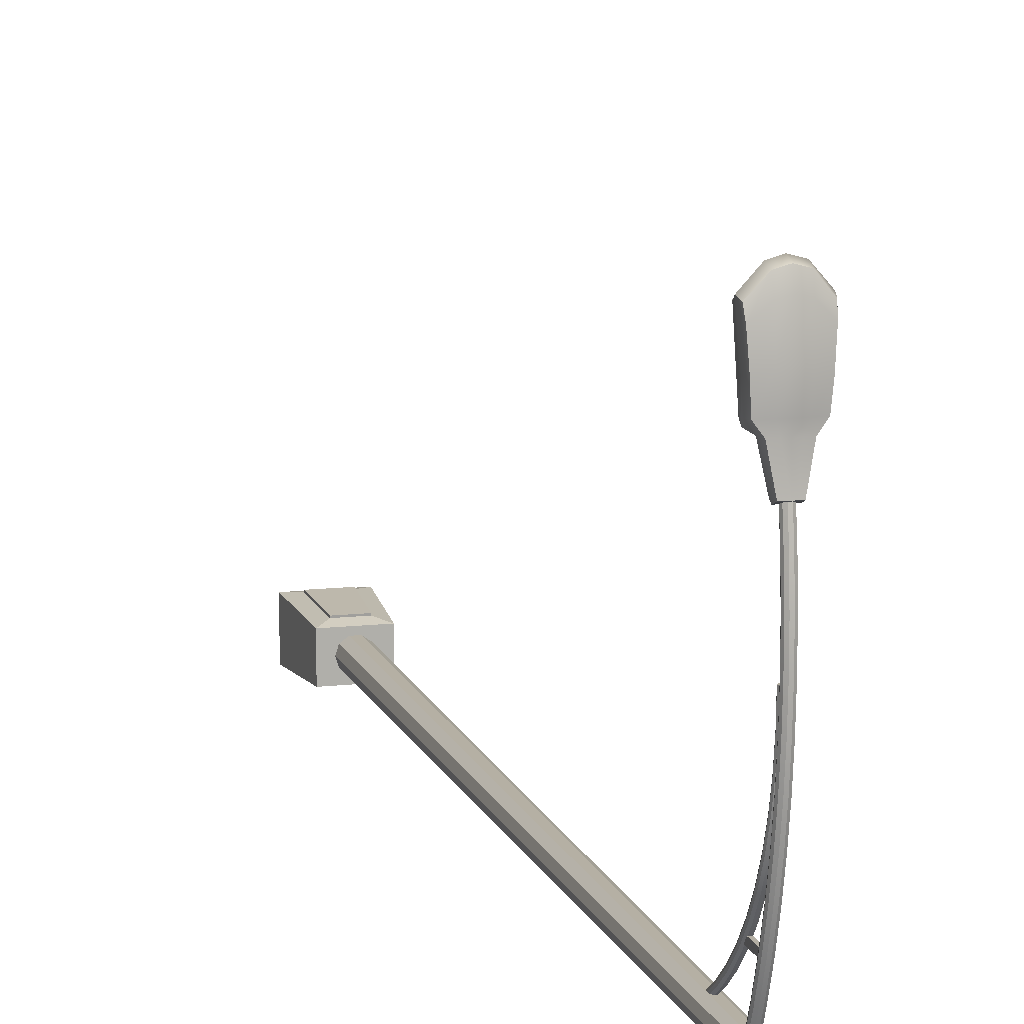
<metadata>
{"format":"obj","ext":"obj","renderer":"f3d","projection":"perspective","resolution":1024,"background":"white","views":[{"elev":11.3,"azim":164.5,"up":"+Z"}]}
</metadata>
<code>
v  -0.6481 31.76 11.81
v  -0.3087 31.72 12.14
v  -0.3116 31.89 12.56
v  -0.6699 31.93 12.14
v  -0.0076 31.7 12.2
v  -0.0081 31.86 12.64
v  0.273 31.89 12.56
v  0.2712 31.72 12.14
v  0.6526 31.76 11.8
v  0.6743 31.93 12.14
v  0.267 31.73 11.19
v  0.6026 31.77 11.05
v  -0.5981 31.77 11.05
v  -0.302 31.73 11.19
v  -0.0066 31.7 11.22
v  0.2638 31.9 10.45
v  0.5633 31.94 10.47
v  -0.5587 31.94 10.47
v  -0.2968 31.9 10.45
v  -0.0058 31.88 10.45
o Foco
g Foco
f 1 2 3
f 3 4 1
f 3 2 5
f 5 6 3
f 7 8 9
f 9 10 7
f 6 5 8
f 8 7 6
f 8 11 12
f 12 9 8
f 13 14 2
f 2 1 13
f 5 2 14
f 14 15 5
f 8 5 15
f 15 11 8
f 11 16 17
f 17 12 11
f 18 19 14
f 14 13 18
f 15 14 19
f 19 20 15
f 11 15 20
f 20 16 11
v  -0.9205 3.106 -0.7325
v  0.9343 3.106 -0.7325
v  1.134 -0.0787 -0.9324
v  -1.12 -0.0787 -0.9324
v  -0.611 0.3988 0.9129
v  -1.12 -0.0787 0.8438
v  1.134 -0.0787 0.8438
v  0.6249 0.3988 0.9129
v  -0.485 2.644 0.772
v  -0.9205 3.106 0.6587
v  0.9343 3.106 0.6587
v  0.4988 2.644 0.772
v  -0.611 0.4061 0.9743
v  0.6249 0.4061 0.9743
v  0.4988 2.651 0.8334
v  -0.485 2.651 0.8334
o Base
g Base
f 21 22 23
f 23 24 21
f 25 26 27
f 27 28 25
f 26 25 29
f 29 30 26
f 28 27 31
f 31 32 28
f 30 29 32
f 32 31 30
f 33 34 35
f 35 36 33
f 30 31 22
f 22 21 30
f 27 23 22
f 22 31 27
f 24 26 30
f 30 21 24
f 25 28 34
f 34 33 25
f 28 32 35
f 35 34 28
f 32 29 36
f 36 35 32
f 29 25 33
f 33 36 29
v  0.3942 3 -0.3131
v  0.1518 3 -0.4893
v  0.1034 33.03 -0.3403
v  0.2675 33.03 -0.2211
v  -0.1479 3 -0.4893
v  -0.0995 33.03 -0.3403
v  -0.3904 3 -0.3131
v  -0.2637 33.03 -0.2211
v  -0.483 3 -0.0281
v  -0.3264 33.03 -0.0281
v  -0.3904 3 0.2569
v  -0.2637 33.03 0.1649
v  -0.1479 3 0.4331
v  -0.0995 33.03 0.2841
v  0.1518 3 0.4331
v  0.1034 33.03 0.2841
v  0.3942 3 0.2569
v  0.2675 33.03 0.1649
v  0.4868 3 -0.0281
v  0.3302 33.03 -0.0281
v  0.0019 3 -0.0281
v  0.2662 33.42 -0.2201
v  0.1028 33.42 -0.3388
v  0.0019 33.5 -0.0281
v  -0.099 33.42 -0.3388
v  -0.2624 33.42 -0.2201
v  -0.3247 33.42 -0.0281
v  -0.2624 33.42 0.1639
v  -0.099 33.42 0.2826
v  0.1028 33.42 0.2826
v  0.2662 33.42 0.1639
v  0.3286 33.42 -0.0281
v  -0.1353 33.03 0.3943
v  0.1391 33.03 0.3943
v  0.1386 33.34 0.3927
v  -0.1348 33.34 0.3927
v  -0.3574 33.03 0.2329
v  -0.3561 33.34 0.232
v  -0.4422 33.03 -0.0281
v  -0.4406 33.34 -0.0281
v  -0.3574 33.03 -0.2891
v  -0.3561 33.34 -0.2882
v  -0.1353 33.03 -0.4505
v  -0.1348 33.34 -0.4489
v  0.1391 33.03 -0.4505
v  0.1386 33.34 -0.4489
v  0.3612 33.03 -0.2891
v  0.3599 33.34 -0.2882
v  0.446 33.03 -0.0281
v  0.4444 33.34 -0.0281
v  0.3612 33.03 0.2329
v  0.3599 33.34 0.232
v  0.1028 33.34 0.2826
v  -0.099 33.34 0.2826
v  -0.2624 33.34 0.1639
v  -0.3247 33.34 -0.0281
v  -0.2624 33.34 -0.2201
v  -0.099 33.34 -0.3388
v  0.1028 33.34 -0.3388
v  0.2662 33.34 -0.2201
v  0.3286 33.34 -0.0281
v  0.2662 33.34 0.1639
v  -0.7493 31.83 12.18
v  -0.3544 31.8 12.64
v  -0.3748 32.01 12.77
v  -0.7921 32.04 12.29
v  -0.4044 32.39 10.13
v  -0.1907 32.39 10.13
v  -0.1058 32.45 9.175
v  -0.2255 32.45 9.175
v  -0.2385 32.24 9.087
v  -0.112 32.24 9.087
v  -0.1058 32.09 9.152
v  -0.2255 32.09 9.152
v  -0.1907 31.96 10.1
v  -0.4044 31.96 10.1
v  0.4089 31.96 10.1
v  0.23 32.09 9.152
v  0.243 32.24 9.087
v  0.4321 32.18 10.1
v  -0.4275 32.18 10.1
v  -0.2968 31.95 10.24
v  -0.6278 31.95 10.24
v  0.6682 32.16 10.42
v  0.6323 31.95 10.24
v  -0.6278 32.37 10.43
v  -0.2968 32.44 10.44
v  -0.6637 32.16 10.42
v  0.7301 31.85 11.8
v  0.7715 32.07 11.92
v  0.7967 32.04 12.29
v  0.7538 31.83 12.18
v  -0.767 32.07 11.92
v  -0.7255 31.85 11.8
v  -0.3432 32.42 12.24
v  -0.7255 32.37 11.86
v  -0.7493 32.26 12.2
v  -0.3544 32.3 12.67
v  -0.007 32.45 12.31
v  -0.0073 32.33 12.76
v  -0.0029 32.39 10.13
v  -0.0058 32.48 10.44
v  -0.0007 32.45 9.175
v  -0.0008 32.24 9.087
v  -0.0007 32.09 9.152
v  -0.0029 31.96 10.1
v  -0.0058 31.95 10.24
v  -0.0073 31.79 12.73
v  -0.0079 32.01 12.87
v  0.7301 32.37 11.86
v  0.3043 32.42 12.24
v  0.3142 32.3 12.67
v  0.7538 32.26 12.2
v  0.4089 32.39 10.13
v  0.171 32.39 10.13
v  0.2638 32.44 10.44
v  0.6323 32.37 10.43
v  0.0968 32.45 9.175
v  0.23 32.45 9.175
v  0.0968 32.09 9.152
v  0.1022 32.24 9.087
v  0.171 31.96 10.1
v  0.2638 31.95 10.24
v  0.332 32.01 12.77
v  0.3142 31.8 12.64
v  -0.2968 31.74 10.46
v  -0.2968 31.79 10.36
v  -0.0058 31.79 10.36
v  -0.0058 31.74 10.46
v  -0.5587 31.74 10.47
v  -0.6268 31.8 10.35
v  -0.7274 31.8 11.82
v  -0.6481 31.73 11.82
v  -0.6699 31.73 12.14
v  -0.7518 31.8 12.17
v  -0.3538 31.78 12.64
v  -0.3116 31.72 12.56
v  -0.0081 31.72 12.64
v  -0.0073 31.77 12.73
v  0.2638 31.79 10.36
v  0.2638 31.74 10.46
v  0.273 31.72 12.56
v  0.3134 31.77 12.64
v  0.6313 31.8 10.35
v  0.5633 31.74 10.47
v  0.6526 31.73 11.81
v  0.7319 31.8 11.82
v  0.7563 31.8 12.17
v  0.6743 31.73 12.14
v  -0.2968 31.96 10.46
v  -0.5587 31.96 10.47
v  -0.6699 31.95 12.15
v  -0.3116 31.95 12.56
v  -0.6481 31.96 11.82
v  -0.0058 31.96 10.46
v  -0.0081 31.95 12.65
v  0.5633 31.96 10.47
v  0.2638 31.96 10.46
v  0.6743 31.95 12.14
v  0.6526 31.96 11.82
v  0.273 31.95 12.56
v  0.6026 31.73 11.06
v  0.6026 31.96 11.06
v  0.6756 31.8 11
v  0.6754 31.91 10.93
v  0.7137 32.12 11.08
v  0.6754 32.42 11.07
v  0.2816 32.48 11.23
v  -0.0063 32.51 11.27
v  -0.3172 32.48 11.23
v  -0.6708 32.42 11.07
v  -0.7092 32.12 11.08
v  -0.6708 31.91 10.93
v  -0.6711 31.8 11
v  -0.5981 31.73 11.06
v  -0.5981 31.96 11.06
v  0.0836 28.84 0.0963
v  0.0314 28.86 0.0637
v  0.0314 29.48 0.4782
v  0.0836 29.45 0.5086
v  -0.0332 28.86 0.0637
v  -0.0332 29.48 0.4782
v  -0.0854 28.84 0.0963
v  -0.0854 29.45 0.5086
v  -0.1054 28.81 0.149
v  -0.1054 29.42 0.5577
v  -0.0854 28.78 0.2017
v  -0.0854 29.38 0.6069
v  -0.0332 28.76 0.2343
v  -0.0332 29.36 0.6372
v  0.0314 28.76 0.2343
v  0.0314 29.36 0.6372
v  0.0836 28.78 0.2017
v  0.0836 29.38 0.6069
v  0.1036 28.81 0.149
v  0.1036 29.42 0.5577
v  0.0314 30.05 0.955
v  0.0836 30.02 0.9828
v  -0.0332 30.05 0.955
v  -0.0854 30.02 0.9828
v  -0.1054 29.98 1.028
v  -0.0854 29.94 1.073
v  -0.0332 29.91 1.101
v  0.0314 29.91 1.101
v  0.0836 29.94 1.073
v  0.1036 29.98 1.028
v  0.0314 30.56 1.489
v  0.0836 30.54 1.514
v  -0.0332 30.56 1.489
v  -0.0854 30.54 1.514
v  -0.1054 30.49 1.554
v  -0.0854 30.44 1.595
v  -0.0332 30.42 1.62
v  0.0314 30.42 1.62
v  0.0836 30.44 1.595
v  0.1036 30.49 1.554
v  0.0314 31.02 2.074
v  0.0836 30.99 2.096
v  -0.0332 31.02 2.074
v  -0.0854 30.99 2.096
v  -0.1054 30.94 2.131
v  -0.0854 30.89 2.166
v  -0.0332 30.86 2.188
v  0.0314 30.86 2.188
v  0.0836 30.89 2.166
v  0.1036 30.94 2.131
v  0.0314 31.42 2.704
v  0.0836 31.39 2.722
v  -0.0332 31.42 2.704
v  -0.0854 31.39 2.722
v  -0.1054 31.33 2.752
v  -0.0854 31.28 2.782
v  -0.0332 31.25 2.8
v  0.0314 31.25 2.8
v  0.0836 31.28 2.782
v  0.1036 31.33 2.752
v  0.0314 31.75 3.371
v  0.0836 31.71 3.386
v  -0.0332 31.75 3.371
v  -0.0854 31.71 3.386
v  -0.1054 31.66 3.41
v  -0.0854 31.6 3.434
v  -0.0332 31.56 3.45
v  0.0314 31.56 3.45
v  0.0836 31.6 3.434
v  0.1036 31.66 3.41
v  0.0314 32 4.07
v  0.0836 31.97 4.081
v  -0.0332 32 4.07
v  -0.0854 31.97 4.081
v  -0.1054 31.91 4.099
v  -0.0854 31.85 4.117
v  -0.0332 31.81 4.128
v  0.0314 31.81 4.128
v  0.0836 31.85 4.117
v  0.1036 31.91 4.099
v  0.0314 32.18 4.791
v  0.0836 32.15 4.798
v  -0.0332 32.18 4.791
v  -0.0854 32.15 4.798
v  -0.1054 32.09 4.81
v  -0.0854 32.03 4.822
v  -0.0332 31.99 4.829
v  0.0314 31.99 4.829
v  0.0836 32.03 4.822
v  0.1036 32.09 4.81
v  0.0314 32.29 5.527
v  0.0836 32.25 5.53
v  -0.0332 32.29 5.527
v  -0.0854 32.25 5.53
v  -0.1054 32.19 5.536
v  -0.0854 32.13 5.541
v  -0.0332 32.09 5.545
v  0.0314 32.09 5.545
v  0.0836 32.13 5.541
v  0.1036 32.19 5.536
v  0.0314 32.32 6.27
v  0.0836 32.28 6.27
v  -0.0332 32.32 6.27
v  -0.0854 32.28 6.27
v  -0.1054 32.22 6.269
v  -0.0854 32.16 6.268
v  -0.0332 32.12 6.267
v  0.0314 32.12 6.267
v  0.0836 32.16 6.268
v  0.1036 32.22 6.269
v  -0.0009 32.22 6.269
v  0.1065 30.98 -0.0685
v  0.0384 31.02 -0.0896
v  0.0384 31.4 0.7946
v  0.1065 31.36 0.813
v  -0.0458 31.02 -0.0896
v  -0.0458 31.4 0.7946
v  -0.1139 30.98 -0.0685
v  -0.1139 31.36 0.813
v  -0.14 30.9 -0.0344
v  -0.14 31.28 0.8427
v  -0.1139 30.83 -0.0004
v  -0.1139 31.21 0.8724
v  -0.0458 30.79 0.0207
v  -0.0458 31.16 0.8908
v  0.0384 30.79 0.0207
v  0.0384 31.16 0.8908
v  0.1065 30.83 -0.0004
v  0.1065 31.21 0.8724
v  0.1325 30.9 -0.0344
v  0.1325 31.28 0.8427
v  0.0384 31.74 1.7
v  0.1065 31.69 1.716
v  -0.0458 31.74 1.7
v  -0.1139 31.69 1.716
v  -0.14 31.61 1.741
v  -0.1139 31.54 1.766
v  -0.0458 31.49 1.782
v  0.0384 31.49 1.782
v  0.1065 31.54 1.766
v  0.1325 31.61 1.741
v  0.0384 32.01 2.623
v  0.1065 31.96 2.636
v  -0.0458 32.01 2.623
v  -0.1139 31.96 2.636
v  -0.14 31.89 2.657
v  -0.1139 31.81 2.678
v  -0.0458 31.76 2.69
v  0.0384 31.76 2.69
v  0.1065 31.81 2.678
v  0.1325 31.89 2.657
v  0.0384 32.23 3.562
v  0.1065 32.19 3.572
v  -0.0458 32.23 3.562
v  -0.1139 32.19 3.572
v  -0.14 32.11 3.588
v  -0.1139 32.03 3.604
v  -0.0458 31.98 3.614
v  0.0384 31.98 3.614
v  0.1065 32.03 3.604
v  0.1325 32.11 3.588
v  0.0384 32.4 4.511
v  0.1065 32.35 4.518
v  -0.0458 32.4 4.511
v  -0.1139 32.35 4.518
v  -0.14 32.27 4.53
v  -0.1139 32.19 4.541
v  -0.0458 32.14 4.548
v  0.0384 32.14 4.548
v  0.1065 32.19 4.541
v  0.1325 32.27 4.53
v  0.0384 32.51 5.469
v  0.1065 32.46 5.473
v  -0.0458 32.51 5.469
v  -0.1139 32.46 5.473
v  -0.14 32.38 5.48
v  -0.1139 32.3 5.487
v  -0.0458 32.25 5.491
v  0.0384 32.25 5.491
v  0.1065 32.3 5.487
v  0.1325 32.38 5.48
v  0.0384 32.56 6.432
v  0.1065 32.51 6.433
v  -0.0458 32.56 6.432
v  -0.1139 32.51 6.433
v  -0.14 32.43 6.435
v  -0.1139 32.35 6.437
v  -0.0458 32.3 6.438
v  0.0384 32.3 6.438
v  0.1065 32.35 6.437
v  0.1325 32.43 6.435
v  0.0384 32.55 7.396
v  0.1065 32.5 7.394
v  -0.0458 32.55 7.396
v  -0.1139 32.5 7.394
v  -0.14 32.42 7.391
v  -0.1139 32.34 7.388
v  -0.0458 32.3 7.387
v  0.0384 32.3 7.387
v  0.1065 32.34 7.388
v  0.1325 32.42 7.391
v  0.0384 32.49 8.358
v  0.1065 32.44 8.353
v  -0.0458 32.49 8.358
v  -0.1139 32.44 8.353
v  -0.14 32.36 8.345
v  -0.1139 32.28 8.338
v  -0.0458 32.23 8.333
v  0.0384 32.23 8.333
v  0.1065 32.28 8.338
v  0.1325 32.36 8.345
v  0.0384 32.37 9.314
v  0.1065 32.32 9.307
v  -0.0458 32.37 9.314
v  -0.1139 32.32 9.307
v  -0.14 32.24 9.294
v  -0.1139 32.17 9.282
v  -0.0458 32.12 9.275
v  0.0384 32.12 9.275
v  0.1065 32.17 9.282
v  0.1325 32.24 9.294
v  -0.0494 30.6 1.814
v  0.043 30.6 1.814
v  0.043 31.48 1.814
v  -0.0494 31.48 1.814
v  0.043 31.48 1.626
v  -0.0494 31.48 1.626
v  0.043 30.6 1.626
v  -0.0494 30.6 1.626
o Poste
g Poste
f 37 38 39
f 39 40 37
f 38 41 42
f 42 39 38
f 41 43 44
f 44 42 41
f 43 45 46
f 46 44 43
f 45 47 48
f 48 46 45
f 47 49 50
f 50 48 47
f 49 51 52
f 52 50 49
f 51 53 54
f 54 52 51
f 53 55 56
f 56 54 53
f 55 37 40
f 40 56 55
f 38 37 57
f 41 38 57
f 43 41 57
f 45 43 57
f 47 45 57
f 49 47 57
f 51 49 57
f 53 51 57
f 55 53 57
f 37 55 57
f 58 59 60
f 59 61 60
f 61 62 60
f 62 63 60
f 63 64 60
f 64 65 60
f 65 66 60
f 66 67 60
f 67 68 60
f 68 58 60
f 69 70 71
f 71 72 69
f 73 69 72
f 72 74 73
f 75 73 74
f 74 76 75
f 77 75 76
f 76 78 77
f 79 77 78
f 78 80 79
f 81 79 80
f 80 82 81
f 83 81 82
f 82 84 83
f 85 83 84
f 84 86 85
f 87 85 86
f 86 88 87
f 70 87 88
f 88 71 70
f 50 52 70
f 70 69 50
f 89 90 72
f 72 71 89
f 48 50 69
f 69 73 48
f 90 91 74
f 74 72 90
f 46 48 73
f 73 75 46
f 91 92 76
f 76 74 91
f 44 46 75
f 75 77 44
f 92 93 78
f 78 76 92
f 42 44 77
f 77 79 42
f 93 94 80
f 80 78 93
f 39 42 79
f 79 81 39
f 94 95 82
f 82 80 94
f 40 39 81
f 81 83 40
f 95 96 84
f 84 82 95
f 56 40 83
f 83 85 56
f 96 97 86
f 86 84 96
f 54 56 85
f 85 87 54
f 97 98 88
f 88 86 97
f 52 54 87
f 87 70 52
f 98 89 71
f 71 88 98
f 96 95 59
f 59 58 96
f 95 94 61
f 61 59 95
f 94 93 62
f 62 61 94
f 93 92 63
f 63 62 93
f 92 91 64
f 64 63 92
f 91 90 65
f 65 64 91
f 90 89 66
f 66 65 90
f 89 98 67
f 67 66 89
f 98 97 68
f 68 67 98
f 97 96 58
f 58 68 97
f 99 100 101
f 101 102 99
f 103 104 105
f 105 106 103
f 107 108 109
f 109 110 107
f 110 109 111
f 111 112 110
f 113 114 115
f 115 116 113
f 110 112 117
f 117 107 110
f 112 111 118
f 118 119 112
f 113 116 120
f 120 121 113
f 104 103 122
f 122 123 104
f 117 112 119
f 119 124 117
f 125 126 127
f 127 128 125
f 129 130 99
f 99 102 129
f 131 132 133
f 133 134 131
f 135 131 134
f 134 136 135
f 137 104 123
f 123 138 137
f 105 104 137
f 137 139 105
f 109 108 140
f 140 141 109
f 111 109 141
f 141 142 111
f 118 111 142
f 142 143 118
f 101 100 144
f 144 145 101
f 146 147 148
f 148 149 146
f 150 151 152
f 152 153 150
f 154 151 150
f 150 155 154
f 156 157 115
f 115 114 156
f 158 156 114
f 114 113 158
f 159 158 113
f 113 121 159
f 160 161 128
f 128 127 160
f 147 135 136
f 136 148 147
f 151 137 138
f 138 152 151
f 139 137 151
f 151 154 139
f 141 140 157
f 157 156 141
f 142 141 156
f 156 158 142
f 143 142 158
f 158 159 143
f 145 144 161
f 161 160 145
f 148 160 127
f 127 149 148
f 136 145 160
f 160 148 136
f 134 101 145
f 145 136 134
f 102 101 134
f 134 133 102
f 132 129 102
f 102 133 132
f 103 117 124
f 124 122 103
f 107 117 103
f 103 106 107
f 106 105 108
f 108 107 106
f 140 108 105
f 105 139 140
f 157 140 139
f 139 154 157
f 115 157 154
f 154 155 115
f 116 115 155
f 155 150 116
f 120 116 150
f 150 153 120
f 127 126 146
f 146 149 127
f 162 163 164
f 164 165 162
f 163 162 166
f 166 167 163
f 168 169 170
f 170 171 168
f 172 173 174
f 174 175 172
f 173 172 171
f 171 170 173
f 165 164 176
f 176 177 165
f 175 174 178
f 178 179 175
f 177 176 180
f 180 181 177
f 182 183 184
f 184 185 182
f 185 184 179
f 179 178 185
f 119 118 163
f 163 167 119
f 100 99 171
f 171 172 100
f 99 130 168
f 168 171 99
f 118 143 164
f 164 163 118
f 144 100 172
f 172 175 144
f 159 121 180
f 180 176 159
f 125 128 184
f 184 183 125
f 128 161 179
f 179 184 128
f 143 159 176
f 176 164 143
f 161 144 175
f 175 179 161
f 166 162 186
f 186 187 166
f 173 170 188
f 188 189 173
f 170 169 190
f 190 188 170
f 162 165 191
f 191 186 162
f 174 173 189
f 189 192 174
f 177 181 193
f 193 194 177
f 182 185 195
f 195 196 182
f 185 178 197
f 197 195 185
f 165 177 194
f 194 191 165
f 178 174 192
f 192 197 178
f 198 182 196
f 196 199 198
f 198 200 183
f 183 182 198
f 201 125 183
f 183 200 201
f 201 202 126
f 126 125 201
f 146 126 202
f 202 203 146
f 203 204 147
f 147 146 203
f 204 205 135
f 135 147 204
f 205 206 131
f 131 135 205
f 206 207 132
f 132 131 206
f 207 208 129
f 129 132 207
f 208 209 130
f 130 129 208
f 168 130 209
f 209 210 168
f 210 211 169
f 169 168 210
f 190 169 211
f 211 212 190
f 181 198 199
f 199 193 181
f 181 180 200
f 200 198 181
f 121 201 200
f 200 180 121
f 121 120 202
f 202 201 121
f 203 202 120
f 120 153 203
f 153 152 204
f 204 203 153
f 152 138 205
f 205 204 152
f 138 123 206
f 206 205 138
f 123 122 207
f 207 206 123
f 122 124 208
f 208 207 122
f 124 119 209
f 209 208 124
f 210 209 119
f 119 167 210
f 167 166 211
f 211 210 167
f 212 211 166
f 166 187 212
f 213 214 215
f 215 216 213
f 214 217 218
f 218 215 214
f 217 219 220
f 220 218 217
f 219 221 222
f 222 220 219
f 221 223 224
f 224 222 221
f 223 225 226
f 226 224 223
f 225 227 228
f 228 226 225
f 227 229 230
f 230 228 227
f 229 231 232
f 232 230 229
f 231 213 216
f 216 232 231
f 216 215 233
f 233 234 216
f 215 218 235
f 235 233 215
f 218 220 236
f 236 235 218
f 220 222 237
f 237 236 220
f 222 224 238
f 238 237 222
f 224 226 239
f 239 238 224
f 226 228 240
f 240 239 226
f 228 230 241
f 241 240 228
f 230 232 242
f 242 241 230
f 232 216 234
f 234 242 232
f 234 233 243
f 243 244 234
f 233 235 245
f 245 243 233
f 235 236 246
f 246 245 235
f 236 237 247
f 247 246 236
f 237 238 248
f 248 247 237
f 238 239 249
f 249 248 238
f 239 240 250
f 250 249 239
f 240 241 251
f 251 250 240
f 241 242 252
f 252 251 241
f 242 234 244
f 244 252 242
f 244 243 253
f 253 254 244
f 243 245 255
f 255 253 243
f 245 246 256
f 256 255 245
f 246 247 257
f 257 256 246
f 247 248 258
f 258 257 247
f 248 249 259
f 259 258 248
f 249 250 260
f 260 259 249
f 250 251 261
f 261 260 250
f 251 252 262
f 262 261 251
f 252 244 254
f 254 262 252
f 254 253 263
f 263 264 254
f 253 255 265
f 265 263 253
f 255 256 266
f 266 265 255
f 256 257 267
f 267 266 256
f 257 258 268
f 268 267 257
f 258 259 269
f 269 268 258
f 259 260 270
f 270 269 259
f 260 261 271
f 271 270 260
f 261 262 272
f 272 271 261
f 262 254 264
f 264 272 262
f 264 263 273
f 273 274 264
f 263 265 275
f 275 273 263
f 265 266 276
f 276 275 265
f 266 267 277
f 277 276 266
f 267 268 278
f 278 277 267
f 268 269 279
f 279 278 268
f 269 270 280
f 280 279 269
f 270 271 281
f 281 280 270
f 271 272 282
f 282 281 271
f 272 264 274
f 274 282 272
f 274 273 283
f 283 284 274
f 273 275 285
f 285 283 273
f 275 276 286
f 286 285 275
f 276 277 287
f 287 286 276
f 277 278 288
f 288 287 277
f 278 279 289
f 289 288 278
f 279 280 290
f 290 289 279
f 280 281 291
f 291 290 280
f 281 282 292
f 292 291 281
f 282 274 284
f 284 292 282
f 284 283 293
f 293 294 284
f 283 285 295
f 295 293 283
f 285 286 296
f 296 295 285
f 286 287 297
f 297 296 286
f 287 288 298
f 298 297 287
f 288 289 299
f 299 298 288
f 289 290 300
f 300 299 289
f 290 291 301
f 301 300 290
f 291 292 302
f 302 301 291
f 292 284 294
f 294 302 292
f 294 293 303
f 303 304 294
f 293 295 305
f 305 303 293
f 295 296 306
f 306 305 295
f 296 297 307
f 307 306 296
f 297 298 308
f 308 307 297
f 298 299 309
f 309 308 298
f 299 300 310
f 310 309 299
f 300 301 311
f 311 310 300
f 301 302 312
f 312 311 301
f 302 294 304
f 304 312 302
f 304 303 313
f 313 314 304
f 303 305 315
f 315 313 303
f 305 306 316
f 316 315 305
f 306 307 317
f 317 316 306
f 307 308 318
f 318 317 307
f 308 309 319
f 319 318 308
f 309 310 320
f 320 319 309
f 310 311 321
f 321 320 310
f 311 312 322
f 322 321 311
f 312 304 314
f 314 322 312
f 314 313 323
f 313 315 323
f 315 316 323
f 316 317 323
f 317 318 323
f 318 319 323
f 319 320 323
f 320 321 323
f 321 322 323
f 322 314 323
f 324 325 326
f 326 327 324
f 325 328 329
f 329 326 325
f 328 330 331
f 331 329 328
f 330 332 333
f 333 331 330
f 332 334 335
f 335 333 332
f 334 336 337
f 337 335 334
f 336 338 339
f 339 337 336
f 338 340 341
f 341 339 338
f 340 342 343
f 343 341 340
f 342 324 327
f 327 343 342
f 327 326 344
f 344 345 327
f 326 329 346
f 346 344 326
f 329 331 347
f 347 346 329
f 331 333 348
f 348 347 331
f 333 335 349
f 349 348 333
f 335 337 350
f 350 349 335
f 337 339 351
f 351 350 337
f 339 341 352
f 352 351 339
f 341 343 353
f 353 352 341
f 343 327 345
f 345 353 343
f 345 344 354
f 354 355 345
f 344 346 356
f 356 354 344
f 346 347 357
f 357 356 346
f 347 348 358
f 358 357 347
f 348 349 359
f 359 358 348
f 349 350 360
f 360 359 349
f 350 351 361
f 361 360 350
f 351 352 362
f 362 361 351
f 352 353 363
f 363 362 352
f 353 345 355
f 355 363 353
f 355 354 364
f 364 365 355
f 354 356 366
f 366 364 354
f 356 357 367
f 367 366 356
f 357 358 368
f 368 367 357
f 358 359 369
f 369 368 358
f 359 360 370
f 370 369 359
f 360 361 371
f 371 370 360
f 361 362 372
f 372 371 361
f 362 363 373
f 373 372 362
f 363 355 365
f 365 373 363
f 365 364 374
f 374 375 365
f 364 366 376
f 376 374 364
f 366 367 377
f 377 376 366
f 367 368 378
f 378 377 367
f 368 369 379
f 379 378 368
f 369 370 380
f 380 379 369
f 370 371 381
f 381 380 370
f 371 372 382
f 382 381 371
f 372 373 383
f 383 382 372
f 373 365 375
f 375 383 373
f 375 374 384
f 384 385 375
f 374 376 386
f 386 384 374
f 376 377 387
f 387 386 376
f 377 378 388
f 388 387 377
f 378 379 389
f 389 388 378
f 379 380 390
f 390 389 379
f 380 381 391
f 391 390 380
f 381 382 392
f 392 391 381
f 382 383 393
f 393 392 382
f 383 375 385
f 385 393 383
f 385 384 394
f 394 395 385
f 384 386 396
f 396 394 384
f 386 387 397
f 397 396 386
f 387 388 398
f 398 397 387
f 388 389 399
f 399 398 388
f 389 390 400
f 400 399 389
f 390 391 401
f 401 400 390
f 391 392 402
f 402 401 391
f 392 393 403
f 403 402 392
f 393 385 395
f 395 403 393
f 395 394 404
f 404 405 395
f 394 396 406
f 406 404 394
f 396 397 407
f 407 406 396
f 397 398 408
f 408 407 397
f 398 399 409
f 409 408 398
f 399 400 410
f 410 409 399
f 400 401 411
f 411 410 400
f 401 402 412
f 412 411 401
f 402 403 413
f 413 412 402
f 403 395 405
f 405 413 403
f 405 404 414
f 414 415 405
f 404 406 416
f 416 414 404
f 406 407 417
f 417 416 406
f 407 408 418
f 418 417 407
f 408 409 419
f 419 418 408
f 409 410 420
f 420 419 409
f 410 411 421
f 421 420 410
f 411 412 422
f 422 421 411
f 412 413 423
f 423 422 412
f 413 405 415
f 415 423 413
f 415 414 424
f 424 425 415
f 414 416 426
f 426 424 414
f 416 417 427
f 427 426 416
f 417 418 428
f 428 427 417
f 418 419 429
f 429 428 418
f 419 420 430
f 430 429 419
f 420 421 431
f 431 430 420
f 421 422 432
f 432 431 421
f 422 423 433
f 433 432 422
f 423 415 425
f 425 433 423
f 434 435 436
f 436 437 434
f 437 436 438
f 438 439 437
f 439 438 440
f 440 441 439
f 441 440 435
f 435 434 441
f 435 440 438
f 438 436 435
f 441 434 437
f 437 439 441

</code>
